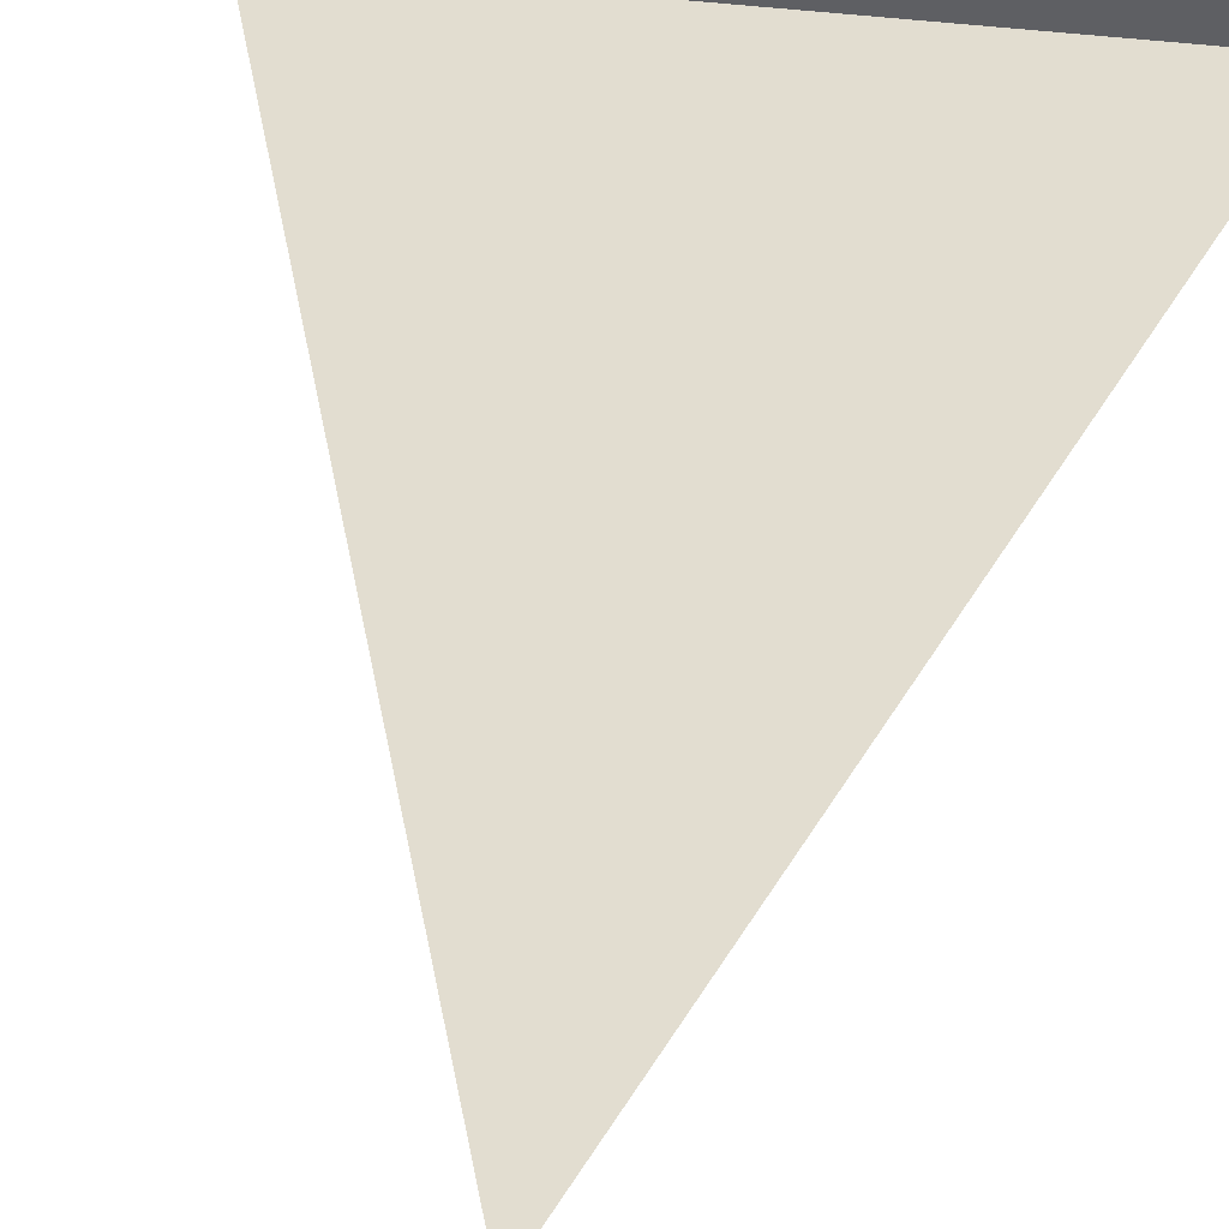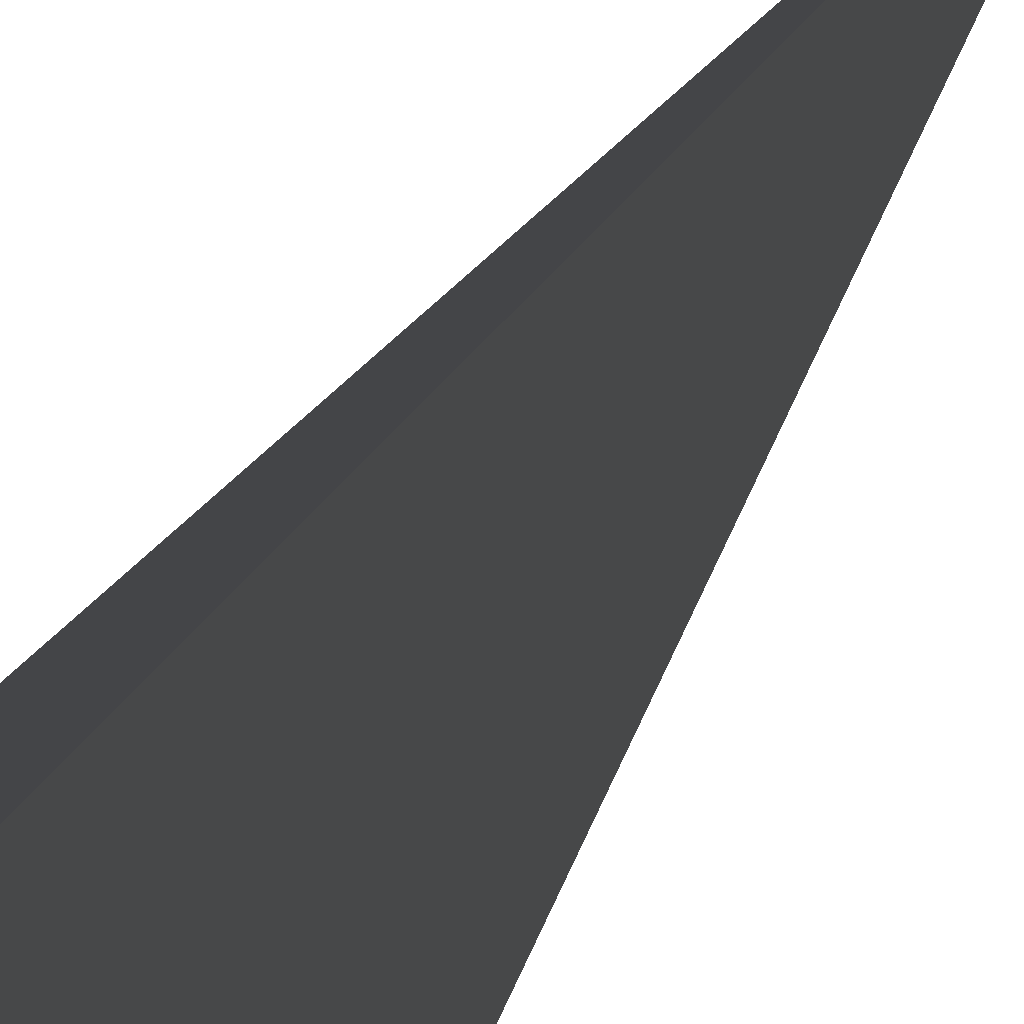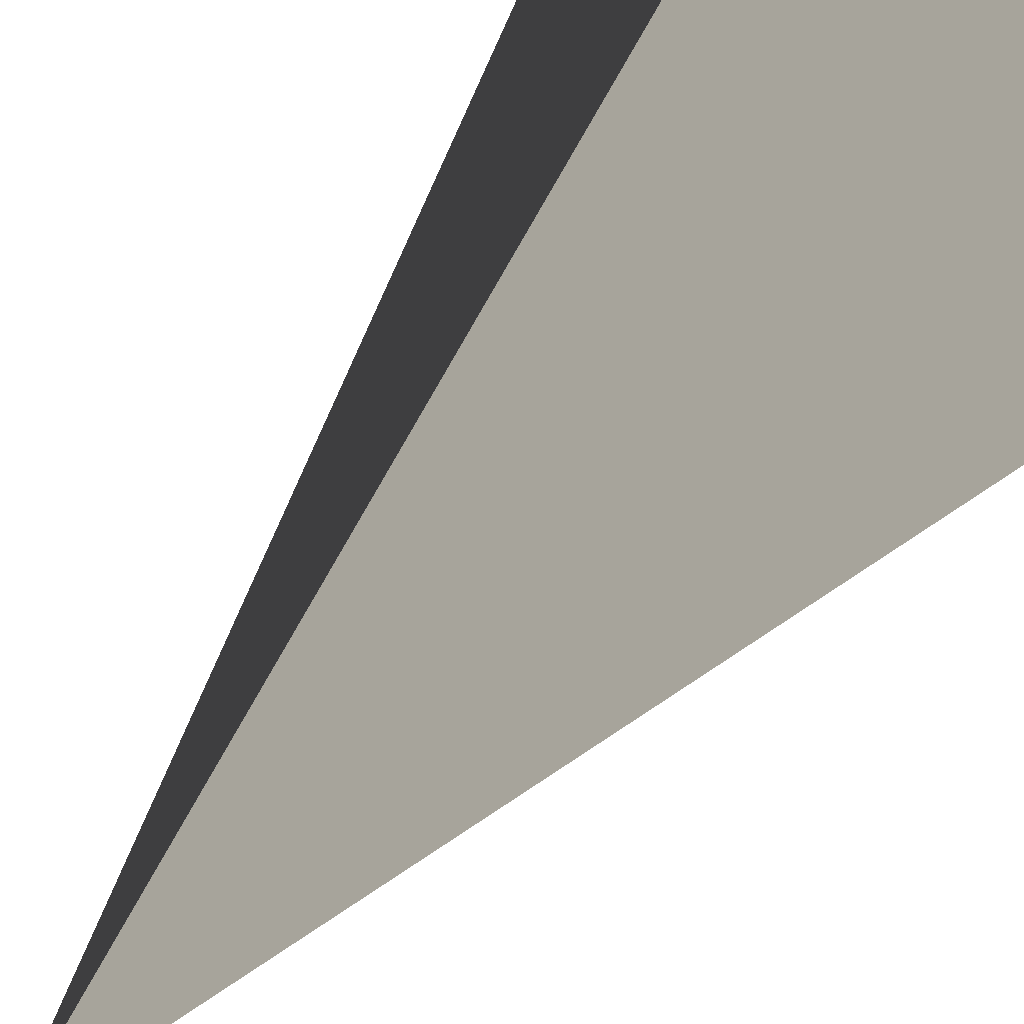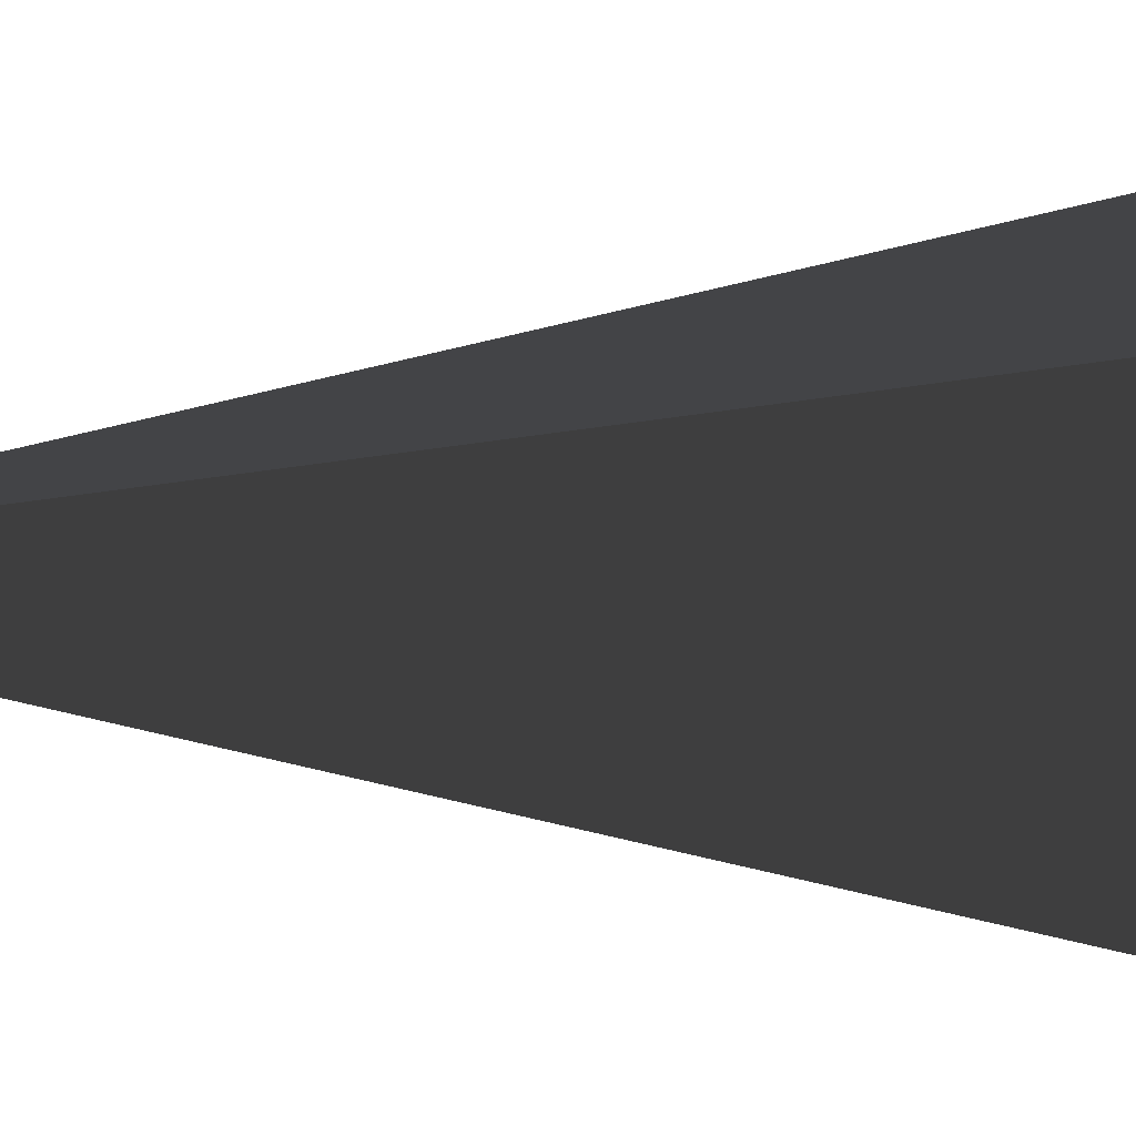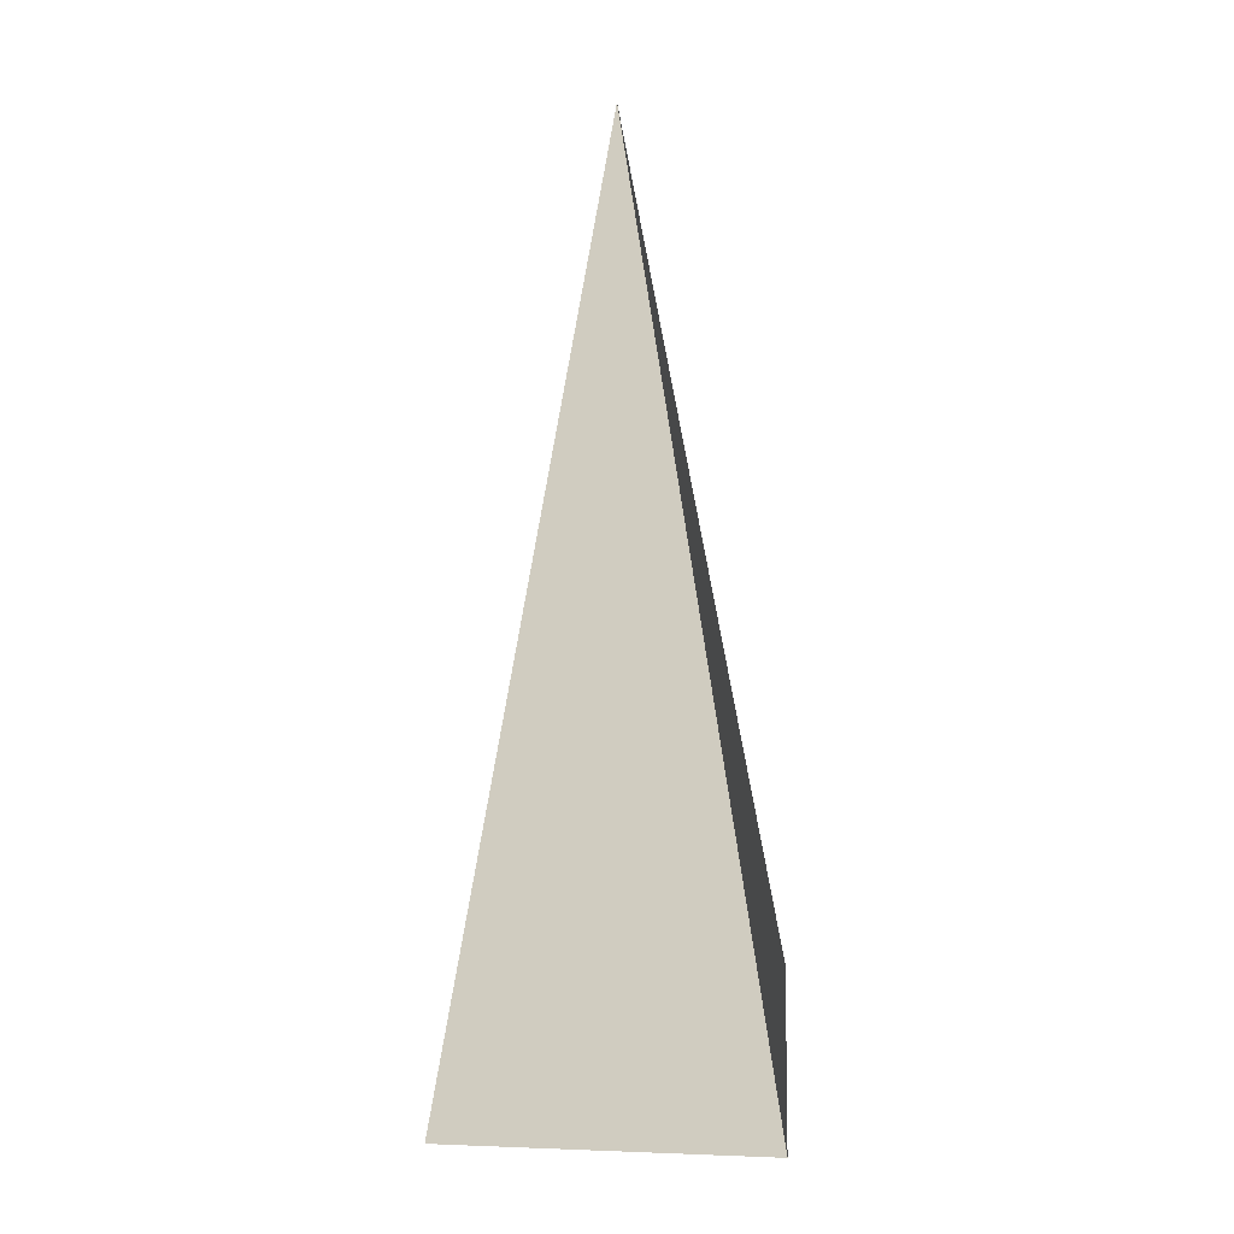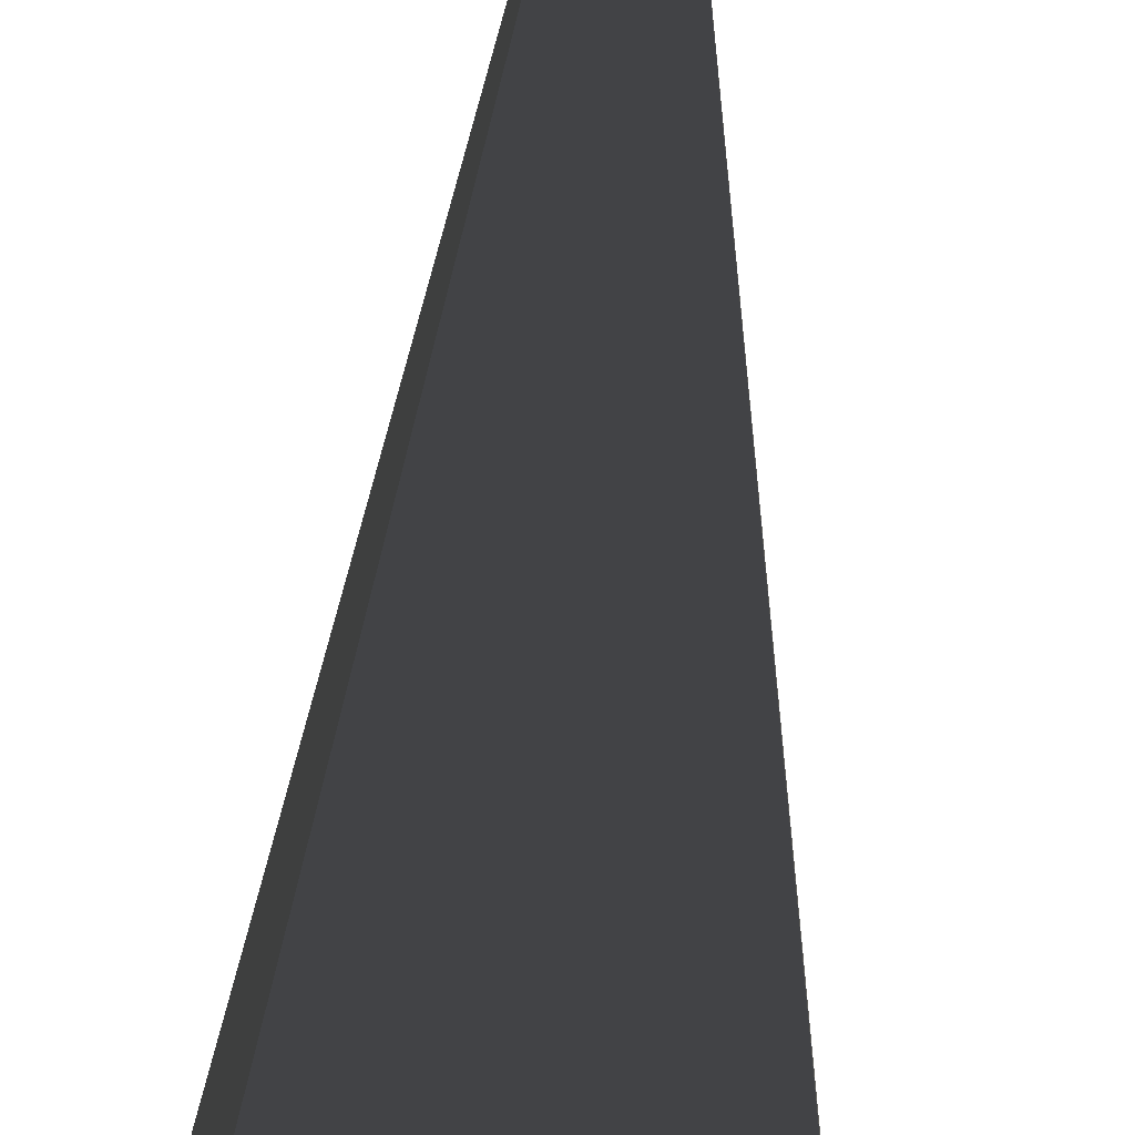
<metadata>
{"format":"obj","ext":"obj","renderer":"f3d","projection":"perspective","resolution":1024,"background":"white","views":[{"elev":-41.7,"azim":173.5,"up":"+Y"},{"elev":-71.6,"azim":-35.7,"up":"+Y"},{"elev":-56.7,"azim":145.6,"up":"+Y"},{"elev":-72.2,"azim":90.4,"up":"+Y"},{"elev":22.5,"azim":-176.3,"up":"+Z"},{"elev":-65.9,"azim":-4.3,"up":"+Y"}]}
</metadata>
<code>
v -5.965 -5.965 -11.43
v -5.965 5.965 -11.43
v -1.017e-05 6.561e-06 21.53
v -5.965 5.965 -11.43
v 5.965 5.965 -11.43
v -1.017e-05 6.561e-06 21.53
v 5.965 5.965 -11.43
v 5.965 -5.965 -11.43
v -1.017e-05 6.561e-06 21.53
v 5.965 -5.965 -11.43
v -5.965 -5.965 -11.43
v -1.017e-05 6.561e-06 21.53
v -5.965 5.965 -11.43
v -5.965 -5.965 -11.43
v 5.965 -5.965 -11.43
v 5.965 5.965 -11.43
g Cube_227_2549_530
f 1 3 2
f 4 6 5
f 7 9 8
f 10 12 11
f 13 15 14
f 13 16 15

</code>
